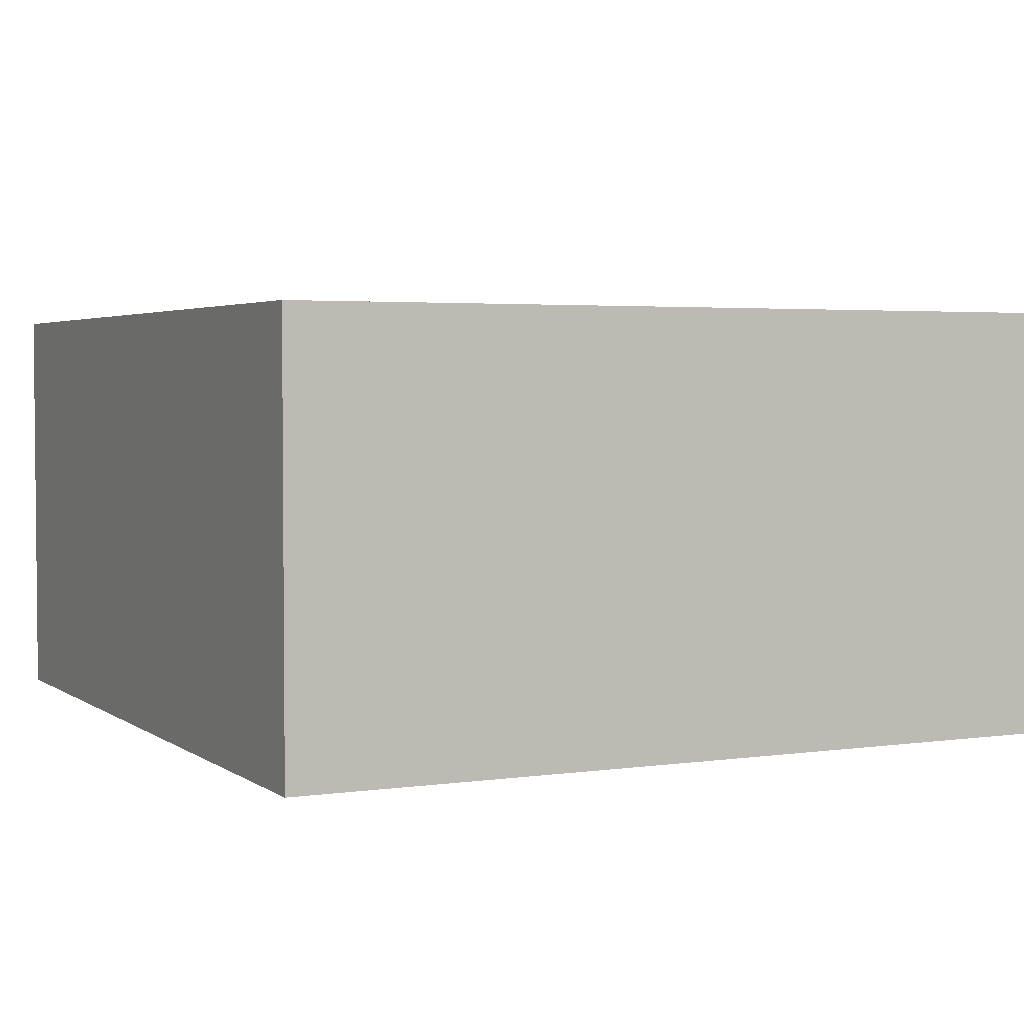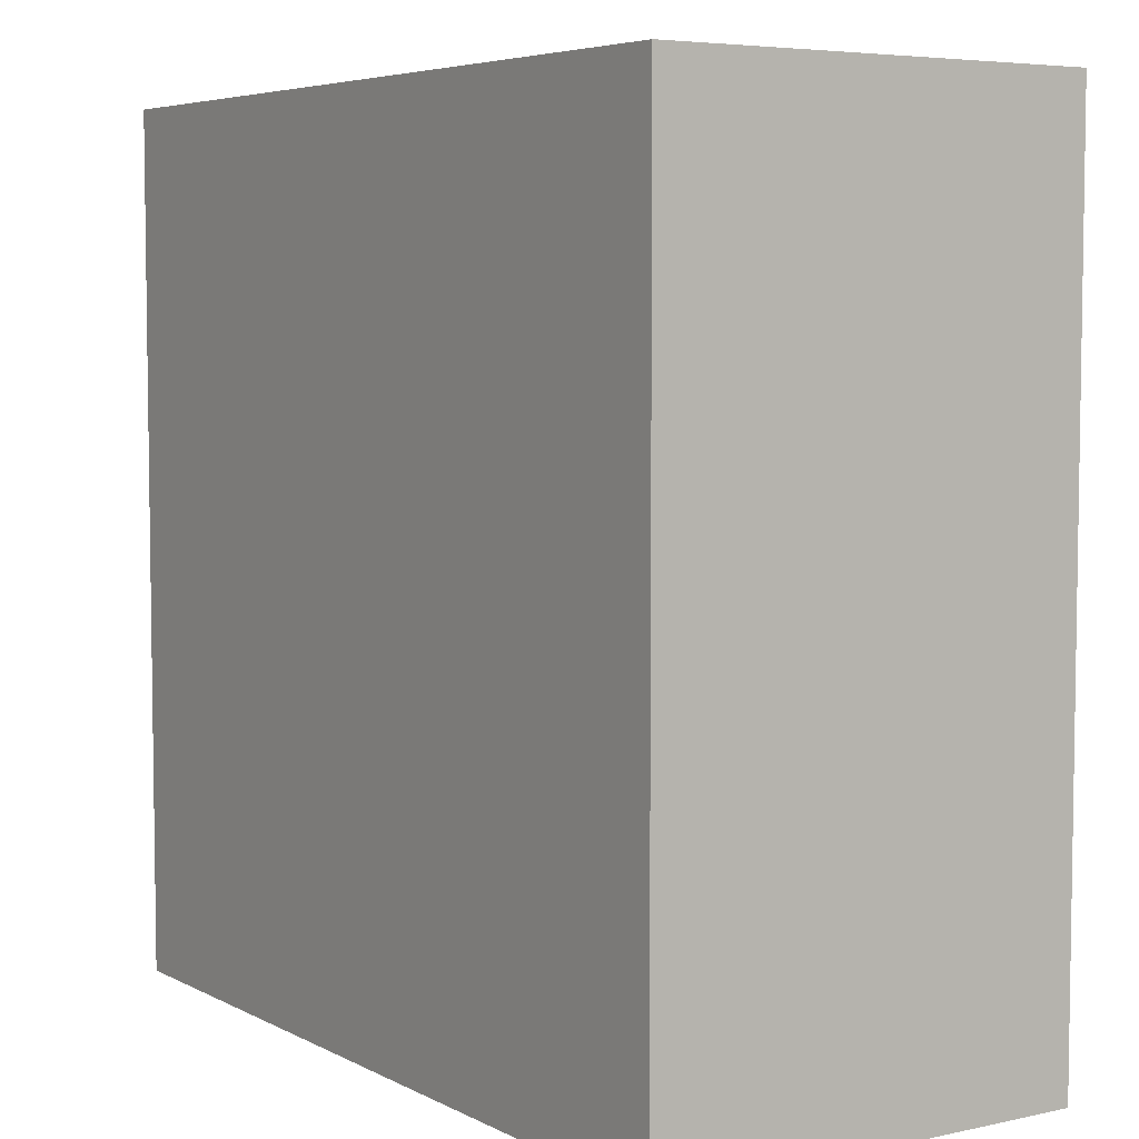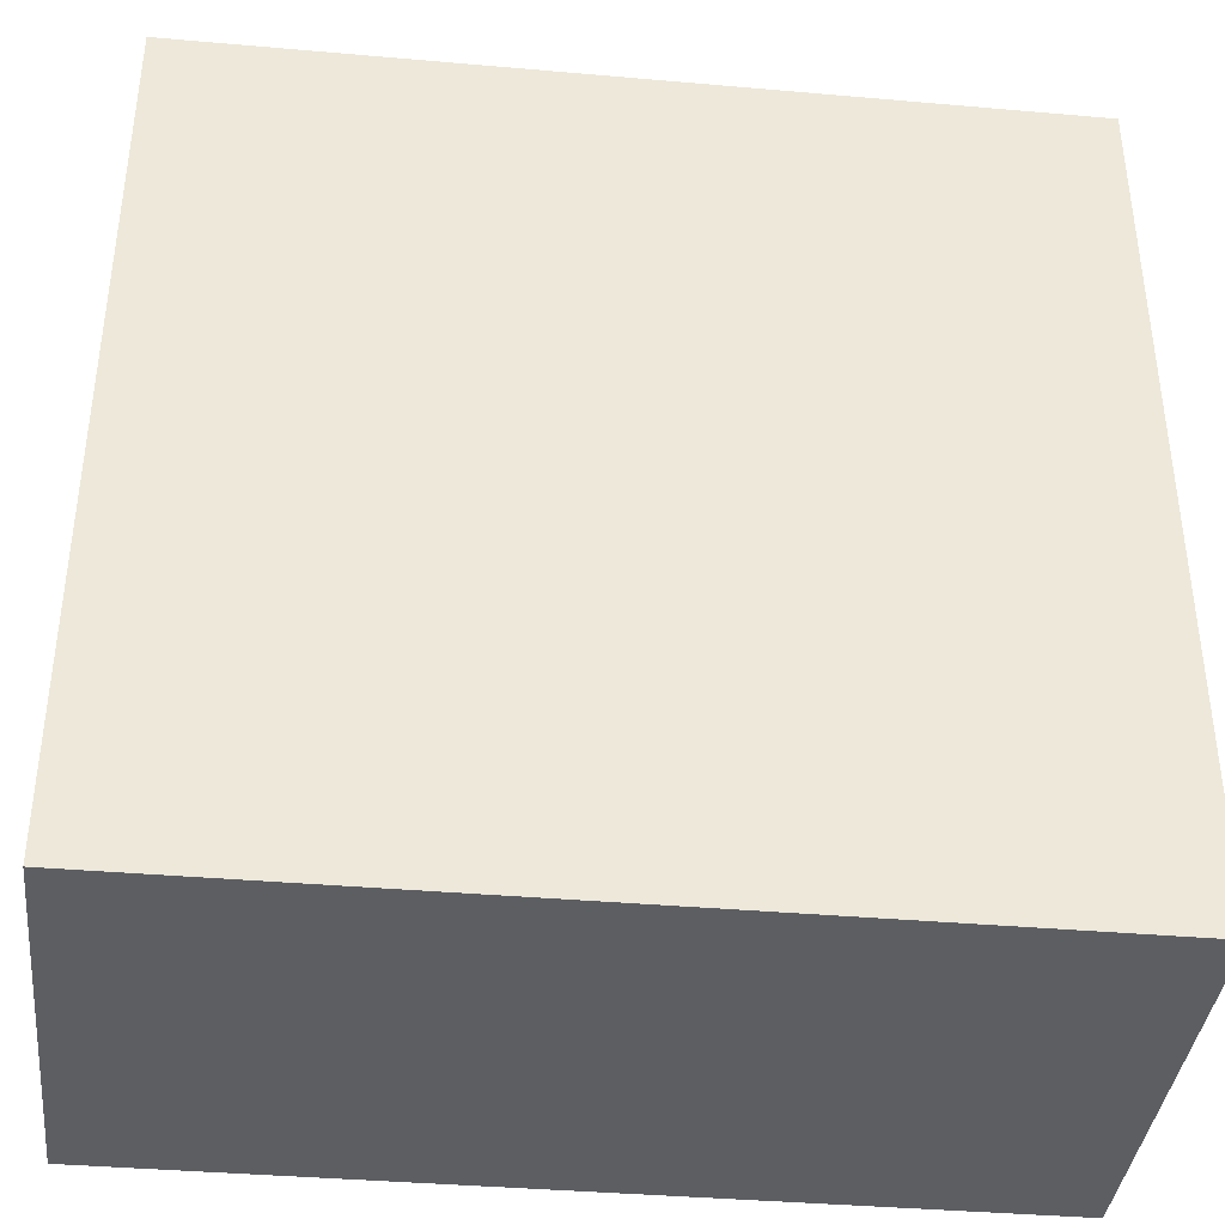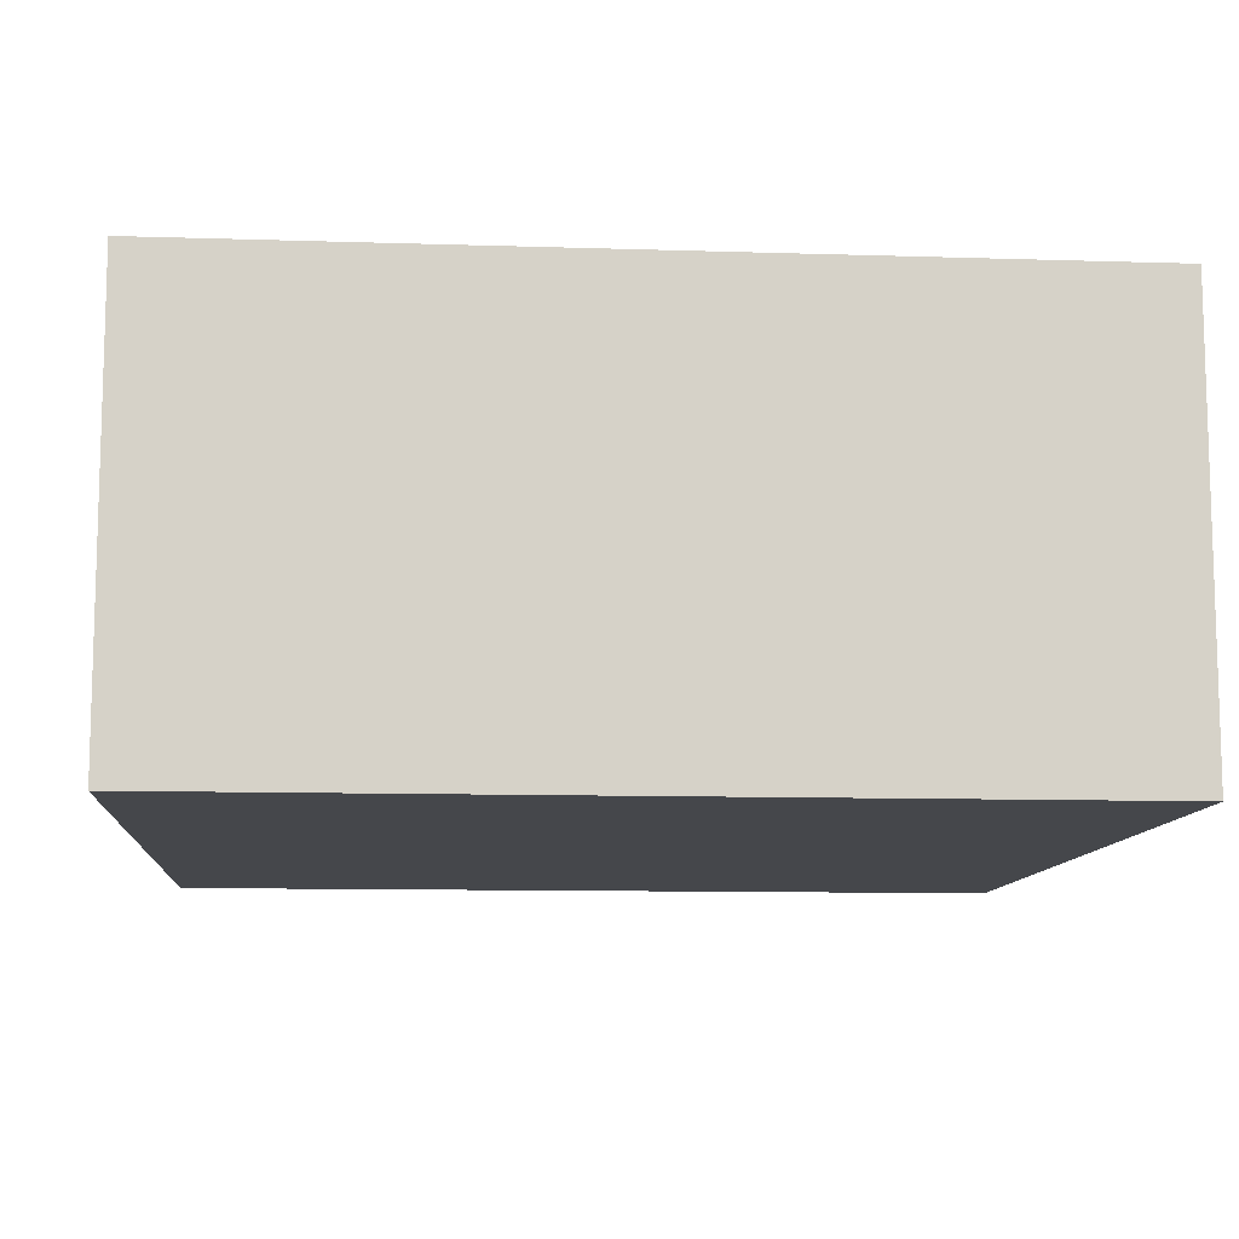
<metadata>
{"format":"obj","ext":"obj","renderer":"f3d","projection":"perspective","resolution":1024,"background":"white","views":[{"elev":3.3,"azim":153.9,"up":"+Z"},{"elev":5.5,"azim":-123.7,"up":"+Y"},{"elev":-38.5,"azim":173.7,"up":"+Y"},{"elev":-10.5,"azim":175.4,"up":"+Z"}]}
</metadata>
<code>
o
v -2 0 1
v -2 0 -1
v -2 0.3 0.8
v -2 0.3 0.2
v -2 0.3 -0.2
v -2 0.3 -0.8
v -2 0.7 0.8
v -2 0.7 0.2
v -2 0.7 -0.2
v -2 0.7 -0.8
v -2 1.3 0.8
v -2 1.3 0.2
v -2 1.3 -0.2
v -2 1.3 -0.8
v -2 1.7 0.8
v -2 1.7 0.2
v -2 1.7 -0.2
v -2 1.7 -0.8
v -2 2.3 0.8
v -2 2.3 0.2
v -2 2.3 -0.2
v -2 2.3 -0.8
v -2 2.7 0.8
v -2 2.7 0.2
v -2 2.7 -0.2
v -2 2.7 -0.8
v -2 3.3 0.8
v -2 3.3 0.2
v -2 3.3 -0.2
v -2 3.3 -0.8
v -2 3.7 0.8
v -2 3.7 0.2
v -2 3.7 -0.2
v -2 3.7 -0.8
v -2 4 1
v -2 4 -1
v 2 0 1
v 2 0 -1
v 2 0.3 0.8
v 2 0.3 0.2
v 2 0.3 -0.2
v 2 0.3 -0.8
v 2 0.7 0.8
v 2 0.7 0.2
v 2 0.7 -0.2
v 2 0.7 -0.8
v 2 1.3 0.8
v 2 1.3 0.2
v 2 1.3 -0.2
v 2 1.3 -0.8
v 2 1.7 0.8
v 2 1.7 0.2
v 2 1.7 -0.2
v 2 1.7 -0.8
v 2 2.3 0.8
v 2 2.3 0.2
v 2 2.3 -0.2
v 2 2.3 -0.8
v 2 2.7 0.8
v 2 2.7 0.2
v 2 2.7 -0.2
v 2 2.7 -0.8
v 2 3.3 0.8
v 2 3.3 0.2
v 2 3.3 -0.2
v 2 3.3 -0.8
v 2 3.7 0.8
v 2 3.7 0.2
v 2 3.7 -0.2
v 2 3.7 -0.8
v 2 4 1
v 2 4 -1
v -2 0 1
v -2 4 1
v -1.9 0.3 1
v -1.9 0.7 1
v -1.9 1.3 1
v -1.9 1.7 1
v -1.9 2.3 1
v -1.9 2.7 1
v -1.9 3.3 1
v -1.9 3.7 1
v -1.6 0.3 1
v -1.6 0.7 1
v -1.6 1.3 1
v -1.6 1.7 1
v -1.6 2.3 1
v -1.6 2.7 1
v -1.6 3.3 1
v -1.6 3.7 1
v -1.4 0.3 1
v -1.4 0.7 1
v -1.4 1.3 1
v -1.4 1.7 1
v -1.4 2.3 1
v -1.4 2.7 1
v -1.4 3.3 1
v -1.4 3.7 1
v -1.1 0.3 1
v -1.1 0.7 1
v -1.1 1.3 1
v -1.1 1.7 1
v -1.1 2.3 1
v -1.1 2.7 1
v -1.1 3.3 1
v -1.1 3.7 1
v -0.9 0.3 1
v -0.9 0.7 1
v -0.9 1.3 1
v -0.9 1.7 1
v -0.9 2.3 1
v -0.9 2.7 1
v -0.9 3.3 1
v -0.9 3.7 1
v -0.6 0.3 1
v -0.6 0.7 1
v -0.6 1.3 1
v -0.6 1.7 1
v -0.6 2.3 1
v -0.6 2.7 1
v -0.6 3.3 1
v -0.6 3.7 1
v -0.4 0.3 1
v -0.4 0.7 1
v -0.4 1.3 1
v -0.4 1.7 1
v -0.4 2.3 1
v -0.4 2.7 1
v -0.4 3.3 1
v -0.4 3.7 1
v -0.1 0.3 1
v -0.1 0.7 1
v -0.1 1.3 1
v -0.1 1.7 1
v -0.1 2.3 1
v -0.1 2.7 1
v -0.1 3.3 1
v -0.1 3.7 1
v 0.1 0.3 1
v 0.1 0.7 1
v 0.1 1.3 1
v 0.1 1.7 1
v 0.1 2.3 1
v 0.1 2.7 1
v 0.1 3.3 1
v 0.1 3.7 1
v 0.4 0.3 1
v 0.4 0.7 1
v 0.4 1.3 1
v 0.4 1.7 1
v 0.4 2.3 1
v 0.4 2.7 1
v 0.4 3.3 1
v 0.4 3.7 1
v 0.6 0.3 1
v 0.6 0.7 1
v 0.6 1.3 1
v 0.6 1.7 1
v 0.6 2.3 1
v 0.6 2.7 1
v 0.6 3.3 1
v 0.6 3.7 1
v 0.9 0.3 1
v 0.9 0.7 1
v 0.9 1.3 1
v 0.9 1.7 1
v 0.9 2.3 1
v 0.9 2.7 1
v 0.9 3.3 1
v 0.9 3.7 1
v 1.1 0.3 1
v 1.1 0.7 1
v 1.1 1.3 1
v 1.1 1.7 1
v 1.1 2.3 1
v 1.1 2.7 1
v 1.1 3.3 1
v 1.1 3.7 1
v 1.4 0.3 1
v 1.4 0.7 1
v 1.4 1.3 1
v 1.4 1.7 1
v 1.4 2.3 1
v 1.4 2.7 1
v 1.4 3.3 1
v 1.4 3.7 1
v 1.6 0.3 1
v 1.6 0.7 1
v 1.6 1.3 1
v 1.6 1.7 1
v 1.6 2.3 1
v 1.6 2.7 1
v 1.6 3.3 1
v 1.6 3.7 1
v 1.9 0.3 1
v 1.9 0.7 1
v 1.9 1.3 1
v 1.9 1.7 1
v 1.9 2.3 1
v 1.9 2.7 1
v 1.9 3.3 1
v 1.9 3.7 1
v 2 0 1
v 2 4 1
v -2 0 -1
v -2 4 -1
v -1.9 0.3 -1
v -1.9 0.7 -1
v -1.9 1.3 -1
v -1.9 1.7 -1
v -1.9 2.3 -1
v -1.9 2.7 -1
v -1.9 3.3 -1
v -1.9 3.7 -1
v -1.6 0.3 -1
v -1.6 0.7 -1
v -1.6 1.3 -1
v -1.6 1.7 -1
v -1.6 2.3 -1
v -1.6 2.7 -1
v -1.6 3.3 -1
v -1.6 3.7 -1
v -1.4 0.3 -1
v -1.4 0.7 -1
v -1.4 1.3 -1
v -1.4 1.7 -1
v -1.4 2.3 -1
v -1.4 2.7 -1
v -1.4 3.3 -1
v -1.4 3.7 -1
v -1.1 0.3 -1
v -1.1 0.7 -1
v -1.1 1.3 -1
v -1.1 1.7 -1
v -1.1 2.3 -1
v -1.1 2.7 -1
v -1.1 3.3 -1
v -1.1 3.7 -1
v -0.9 0.3 -1
v -0.9 0.7 -1
v -0.9 1.3 -1
v -0.9 1.7 -1
v -0.9 2.3 -1
v -0.9 2.7 -1
v -0.9 3.3 -1
v -0.9 3.7 -1
v -0.6 0.3 -1
v -0.6 0.7 -1
v -0.6 1.3 -1
v -0.6 1.7 -1
v -0.6 2.3 -1
v -0.6 2.7 -1
v -0.6 3.3 -1
v -0.6 3.7 -1
v -0.4 0.3 -1
v -0.4 0.7 -1
v -0.4 1.3 -1
v -0.4 1.7 -1
v -0.4 2.3 -1
v -0.4 2.7 -1
v -0.4 3.3 -1
v -0.4 3.7 -1
v -0.1 0.3 -1
v -0.1 0.7 -1
v -0.1 1.3 -1
v -0.1 1.7 -1
v -0.1 2.3 -1
v -0.1 2.7 -1
v -0.1 3.3 -1
v -0.1 3.7 -1
v 0.1 0.3 -1
v 0.1 0.7 -1
v 0.1 1.3 -1
v 0.1 1.7 -1
v 0.1 2.3 -1
v 0.1 2.7 -1
v 0.1 3.3 -1
v 0.1 3.7 -1
v 0.4 0.3 -1
v 0.4 0.7 -1
v 0.4 1.3 -1
v 0.4 1.7 -1
v 0.4 2.3 -1
v 0.4 2.7 -1
v 0.4 3.3 -1
v 0.4 3.7 -1
v 0.6 0.3 -1
v 0.6 0.7 -1
v 0.6 1.3 -1
v 0.6 1.7 -1
v 0.6 2.3 -1
v 0.6 2.7 -1
v 0.6 3.3 -1
v 0.6 3.7 -1
v 0.9 0.3 -1
v 0.9 0.7 -1
v 0.9 1.3 -1
v 0.9 1.7 -1
v 0.9 2.3 -1
v 0.9 2.7 -1
v 0.9 3.3 -1
v 0.9 3.7 -1
v 1.1 0.3 -1
v 1.1 0.7 -1
v 1.1 1.3 -1
v 1.1 1.7 -1
v 1.1 2.3 -1
v 1.1 2.7 -1
v 1.1 3.3 -1
v 1.1 3.7 -1
v 1.4 0.3 -1
v 1.4 0.7 -1
v 1.4 1.3 -1
v 1.4 1.7 -1
v 1.4 2.3 -1
v 1.4 2.7 -1
v 1.4 3.3 -1
v 1.4 3.7 -1
v 1.6 0.3 -1
v 1.6 0.7 -1
v 1.6 1.3 -1
v 1.6 1.7 -1
v 1.6 2.3 -1
v 1.6 2.7 -1
v 1.6 3.3 -1
v 1.6 3.7 -1
v 1.9 0.3 -1
v 1.9 0.7 -1
v 1.9 1.3 -1
v 1.9 1.7 -1
v 1.9 2.3 -1
v 1.9 2.7 -1
v 1.9 3.3 -1
v 1.9 3.7 -1
v 2 0 -1
v 2 4 -1
v -2 0 1
v 2 0 1
v -2 0 -1
v 2 0 -1
v -2 4 1
v 2 4 1
v -2 4 -1
v 2 4 -1
f 3 2 1
f 4 2 3
f 5 2 4
f 6 2 5
f 7 3 1
f 7 4 3
f 8 5 4
f 8 4 7
f 9 6 5
f 9 5 8
f 10 2 6
f 10 6 9
f 11 9 8
f 11 8 7
f 11 10 9
f 11 7 1
f 12 10 11
f 13 10 12
f 14 2 10
f 14 10 13
f 15 11 1
f 15 12 11
f 16 13 12
f 16 12 15
f 17 14 13
f 17 13 16
f 18 2 14
f 18 14 17
f 19 15 1
f 19 17 16
f 19 18 17
f 19 16 15
f 20 18 19
f 21 18 20
f 22 2 18
f 22 18 21
f 23 19 1
f 23 20 19
f 24 21 20
f 24 20 23
f 25 22 21
f 25 21 24
f 26 2 22
f 26 22 25
f 27 23 1
f 27 25 24
f 27 26 25
f 27 24 23
f 28 26 27
f 29 26 28
f 30 2 26
f 30 26 29
f 31 27 1
f 31 28 27
f 32 29 28
f 32 28 31
f 33 30 29
f 33 29 32
f 34 2 30
f 34 30 33
f 35 31 1
f 35 33 32
f 35 34 33
f 35 32 31
f 36 2 34
f 36 34 35
f 37 38 39
f 39 38 40
f 40 38 41
f 41 38 42
f 37 39 43
f 39 40 43
f 40 41 44
f 43 40 44
f 41 42 45
f 44 41 45
f 42 38 46
f 45 42 46
f 44 45 47
f 43 44 47
f 45 46 47
f 37 43 47
f 47 46 48
f 48 46 49
f 46 38 50
f 49 46 50
f 37 47 51
f 47 48 51
f 48 49 52
f 51 48 52
f 49 50 53
f 52 49 53
f 50 38 54
f 53 50 54
f 37 51 55
f 52 53 55
f 53 54 55
f 51 52 55
f 55 54 56
f 56 54 57
f 54 38 58
f 57 54 58
f 37 55 59
f 55 56 59
f 56 57 60
f 59 56 60
f 57 58 61
f 60 57 61
f 58 38 62
f 61 58 62
f 37 59 63
f 60 61 63
f 61 62 63
f 59 60 63
f 63 62 64
f 64 62 65
f 62 38 66
f 65 62 66
f 37 63 67
f 63 64 67
f 64 65 68
f 67 64 68
f 65 66 69
f 68 65 69
f 66 38 70
f 69 66 70
f 37 67 71
f 68 69 71
f 69 70 71
f 67 68 71
f 70 38 72
f 71 70 72
f 75 74 73
f 76 74 75
f 77 74 76
f 78 74 77
f 79 74 78
f 80 74 79
f 81 74 80
f 82 74 81
f 83 75 73
f 83 76 75
f 84 77 76
f 84 76 83
f 85 78 77
f 85 77 84
f 86 79 78
f 86 78 85
f 87 80 79
f 87 79 86
f 88 81 80
f 88 80 87
f 89 82 81
f 89 81 88
f 90 74 82
f 90 82 89
f 91 89 88
f 91 88 87
f 91 90 89
f 91 87 86
f 91 86 85
f 91 85 84
f 91 84 83
f 91 83 73
f 92 90 91
f 93 90 92
f 94 90 93
f 95 90 94
f 96 90 95
f 97 90 96
f 98 74 90
f 98 90 97
f 99 91 73
f 99 92 91
f 100 93 92
f 100 92 99
f 101 94 93
f 101 93 100
f 102 95 94
f 102 94 101
f 103 96 95
f 103 95 102
f 104 97 96
f 104 96 103
f 105 98 97
f 105 97 104
f 106 74 98
f 106 98 105
f 107 103 102
f 107 105 104
f 107 106 105
f 107 102 101
f 107 101 100
f 107 100 99
f 107 99 73
f 107 104 103
f 108 106 107
f 109 106 108
f 110 106 109
f 111 106 110
f 112 106 111
f 113 106 112
f 114 74 106
f 114 106 113
f 115 107 73
f 115 108 107
f 116 109 108
f 116 108 115
f 117 110 109
f 117 109 116
f 118 111 110
f 118 110 117
f 119 112 111
f 119 111 118
f 120 113 112
f 120 112 119
f 121 114 113
f 121 113 120
f 122 74 114
f 122 114 121
f 123 119 118
f 123 121 120
f 123 122 121
f 123 118 117
f 123 117 116
f 123 116 115
f 123 115 73
f 123 120 119
f 124 122 123
f 125 122 124
f 126 122 125
f 127 122 126
f 128 122 127
f 129 122 128
f 130 74 122
f 130 122 129
f 131 123 73
f 131 124 123
f 132 125 124
f 132 124 131
f 133 126 125
f 133 125 132
f 134 127 126
f 134 126 133
f 135 128 127
f 135 127 134
f 136 129 128
f 136 128 135
f 137 130 129
f 137 129 136
f 138 74 130
f 138 130 137
f 139 135 134
f 139 137 136
f 139 138 137
f 139 134 133
f 139 133 132
f 139 132 131
f 139 131 73
f 139 136 135
f 140 138 139
f 141 138 140
f 142 138 141
f 143 138 142
f 144 138 143
f 145 138 144
f 146 74 138
f 146 138 145
f 147 139 73
f 147 140 139
f 148 141 140
f 148 140 147
f 149 142 141
f 149 141 148
f 150 143 142
f 150 142 149
f 151 144 143
f 151 143 150
f 152 145 144
f 152 144 151
f 153 146 145
f 153 145 152
f 154 74 146
f 154 146 153
f 155 151 150
f 155 153 152
f 155 154 153
f 155 150 149
f 155 149 148
f 155 148 147
f 155 147 73
f 155 152 151
f 156 154 155
f 157 154 156
f 158 154 157
f 159 154 158
f 160 154 159
f 161 154 160
f 162 74 154
f 162 154 161
f 163 155 73
f 163 156 155
f 164 157 156
f 164 156 163
f 165 158 157
f 165 157 164
f 166 159 158
f 166 158 165
f 167 160 159
f 167 159 166
f 168 161 160
f 168 160 167
f 169 162 161
f 169 161 168
f 170 74 162
f 170 162 169
f 171 167 166
f 171 169 168
f 171 170 169
f 171 166 165
f 171 165 164
f 171 164 163
f 171 163 73
f 171 168 167
f 172 170 171
f 173 170 172
f 174 170 173
f 175 170 174
f 176 170 175
f 177 170 176
f 178 74 170
f 178 170 177
f 179 171 73
f 179 172 171
f 180 173 172
f 180 172 179
f 181 174 173
f 181 173 180
f 182 175 174
f 182 174 181
f 183 176 175
f 183 175 182
f 184 177 176
f 184 176 183
f 185 178 177
f 185 177 184
f 186 74 178
f 186 178 185
f 187 183 182
f 187 185 184
f 187 186 185
f 187 182 181
f 187 181 180
f 187 180 179
f 187 179 73
f 187 184 183
f 188 186 187
f 189 186 188
f 190 186 189
f 191 186 190
f 192 186 191
f 193 186 192
f 194 74 186
f 194 186 193
f 195 187 73
f 195 188 187
f 196 189 188
f 196 188 195
f 197 190 189
f 197 189 196
f 198 191 190
f 198 190 197
f 199 192 191
f 199 191 198
f 200 193 192
f 200 192 199
f 201 194 193
f 201 193 200
f 202 74 194
f 202 194 201
f 203 199 198
f 203 201 200
f 203 202 201
f 203 198 197
f 203 197 196
f 203 196 195
f 203 195 73
f 203 200 199
f 204 74 202
f 204 202 203
f 205 206 207
f 207 206 208
f 208 206 209
f 209 206 210
f 210 206 211
f 211 206 212
f 212 206 213
f 213 206 214
f 205 207 215
f 207 208 215
f 208 209 216
f 215 208 216
f 209 210 217
f 216 209 217
f 210 211 218
f 217 210 218
f 211 212 219
f 218 211 219
f 212 213 220
f 219 212 220
f 213 214 221
f 220 213 221
f 214 206 222
f 221 214 222
f 220 221 223
f 219 220 223
f 221 222 223
f 218 219 223
f 217 218 223
f 216 217 223
f 215 216 223
f 205 215 223
f 223 222 224
f 224 222 225
f 225 222 226
f 226 222 227
f 227 222 228
f 228 222 229
f 222 206 230
f 229 222 230
f 205 223 231
f 223 224 231
f 224 225 232
f 231 224 232
f 225 226 233
f 232 225 233
f 226 227 234
f 233 226 234
f 227 228 235
f 234 227 235
f 228 229 236
f 235 228 236
f 229 230 237
f 236 229 237
f 230 206 238
f 237 230 238
f 234 235 239
f 236 237 239
f 237 238 239
f 233 234 239
f 232 233 239
f 231 232 239
f 205 231 239
f 235 236 239
f 239 238 240
f 240 238 241
f 241 238 242
f 242 238 243
f 243 238 244
f 244 238 245
f 238 206 246
f 245 238 246
f 205 239 247
f 239 240 247
f 240 241 248
f 247 240 248
f 241 242 249
f 248 241 249
f 242 243 250
f 249 242 250
f 243 244 251
f 250 243 251
f 244 245 252
f 251 244 252
f 245 246 253
f 252 245 253
f 246 206 254
f 253 246 254
f 250 251 255
f 252 253 255
f 253 254 255
f 249 250 255
f 248 249 255
f 247 248 255
f 205 247 255
f 251 252 255
f 255 254 256
f 256 254 257
f 257 254 258
f 258 254 259
f 259 254 260
f 260 254 261
f 254 206 262
f 261 254 262
f 205 255 263
f 255 256 263
f 256 257 264
f 263 256 264
f 257 258 265
f 264 257 265
f 258 259 266
f 265 258 266
f 259 260 267
f 266 259 267
f 260 261 268
f 267 260 268
f 261 262 269
f 268 261 269
f 262 206 270
f 269 262 270
f 266 267 271
f 268 269 271
f 269 270 271
f 265 266 271
f 264 265 271
f 263 264 271
f 205 263 271
f 267 268 271
f 271 270 272
f 272 270 273
f 273 270 274
f 274 270 275
f 275 270 276
f 276 270 277
f 270 206 278
f 277 270 278
f 205 271 279
f 271 272 279
f 272 273 280
f 279 272 280
f 273 274 281
f 280 273 281
f 274 275 282
f 281 274 282
f 275 276 283
f 282 275 283
f 276 277 284
f 283 276 284
f 277 278 285
f 284 277 285
f 278 206 286
f 285 278 286
f 282 283 287
f 284 285 287
f 285 286 287
f 281 282 287
f 280 281 287
f 279 280 287
f 205 279 287
f 283 284 287
f 287 286 288
f 288 286 289
f 289 286 290
f 290 286 291
f 291 286 292
f 292 286 293
f 286 206 294
f 293 286 294
f 205 287 295
f 287 288 295
f 288 289 296
f 295 288 296
f 289 290 297
f 296 289 297
f 290 291 298
f 297 290 298
f 291 292 299
f 298 291 299
f 292 293 300
f 299 292 300
f 293 294 301
f 300 293 301
f 294 206 302
f 301 294 302
f 298 299 303
f 300 301 303
f 301 302 303
f 297 298 303
f 296 297 303
f 295 296 303
f 205 295 303
f 299 300 303
f 303 302 304
f 304 302 305
f 305 302 306
f 306 302 307
f 307 302 308
f 308 302 309
f 302 206 310
f 309 302 310
f 205 303 311
f 303 304 311
f 304 305 312
f 311 304 312
f 305 306 313
f 312 305 313
f 306 307 314
f 313 306 314
f 307 308 315
f 314 307 315
f 308 309 316
f 315 308 316
f 309 310 317
f 316 309 317
f 310 206 318
f 317 310 318
f 314 315 319
f 316 317 319
f 317 318 319
f 313 314 319
f 312 313 319
f 311 312 319
f 205 311 319
f 315 316 319
f 319 318 320
f 320 318 321
f 321 318 322
f 322 318 323
f 323 318 324
f 324 318 325
f 318 206 326
f 325 318 326
f 205 319 327
f 319 320 327
f 320 321 328
f 327 320 328
f 321 322 329
f 328 321 329
f 322 323 330
f 329 322 330
f 323 324 331
f 330 323 331
f 324 325 332
f 331 324 332
f 325 326 333
f 332 325 333
f 326 206 334
f 333 326 334
f 330 331 335
f 332 333 335
f 333 334 335
f 329 330 335
f 328 329 335
f 327 328 335
f 205 327 335
f 331 332 335
f 334 206 336
f 335 334 336
f 339 338 337
f 340 338 339
f 341 342 343
f 343 342 344

</code>
